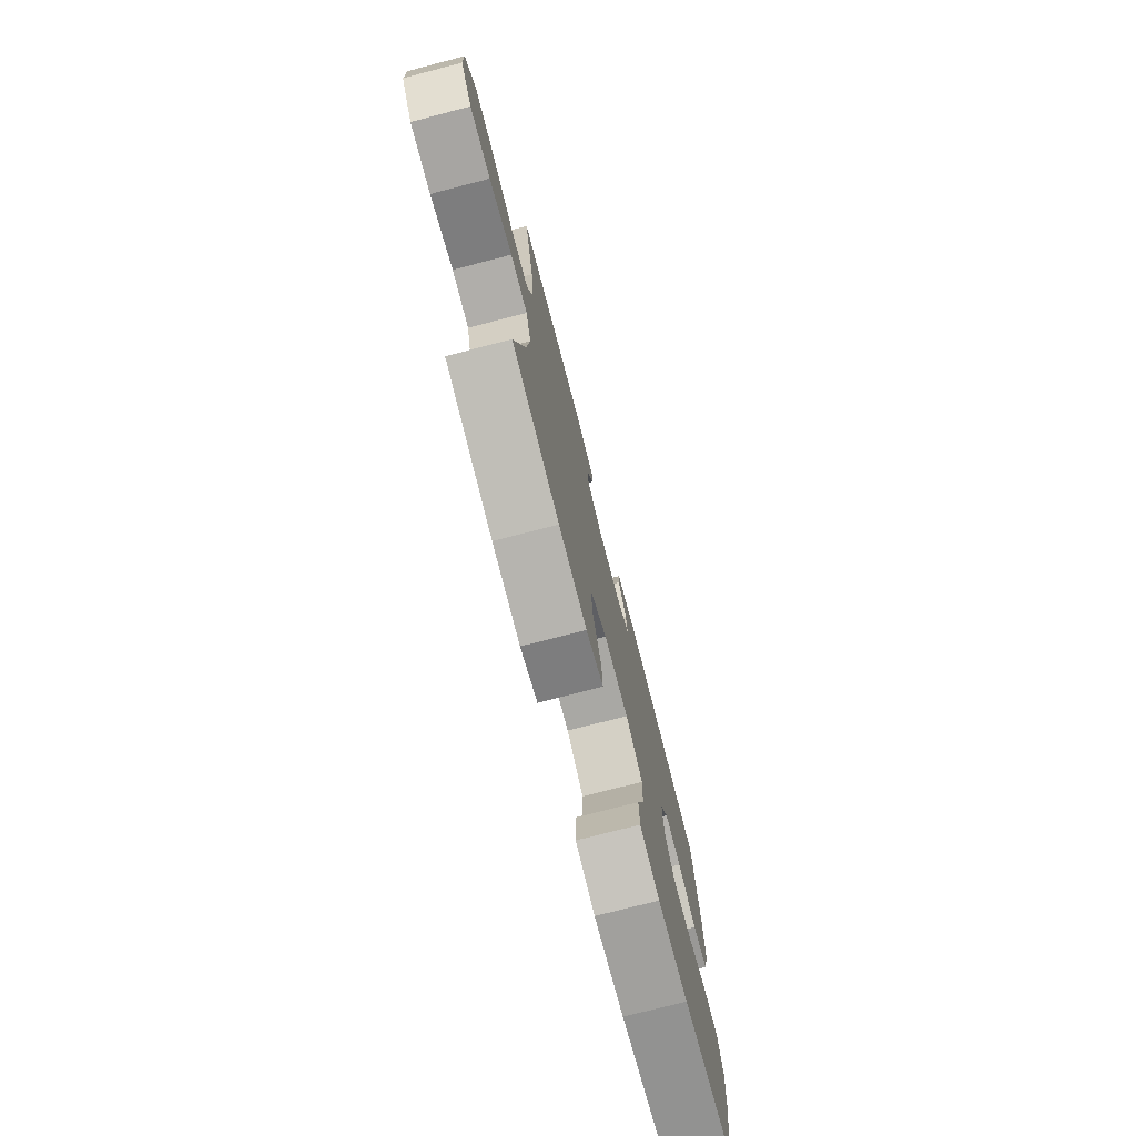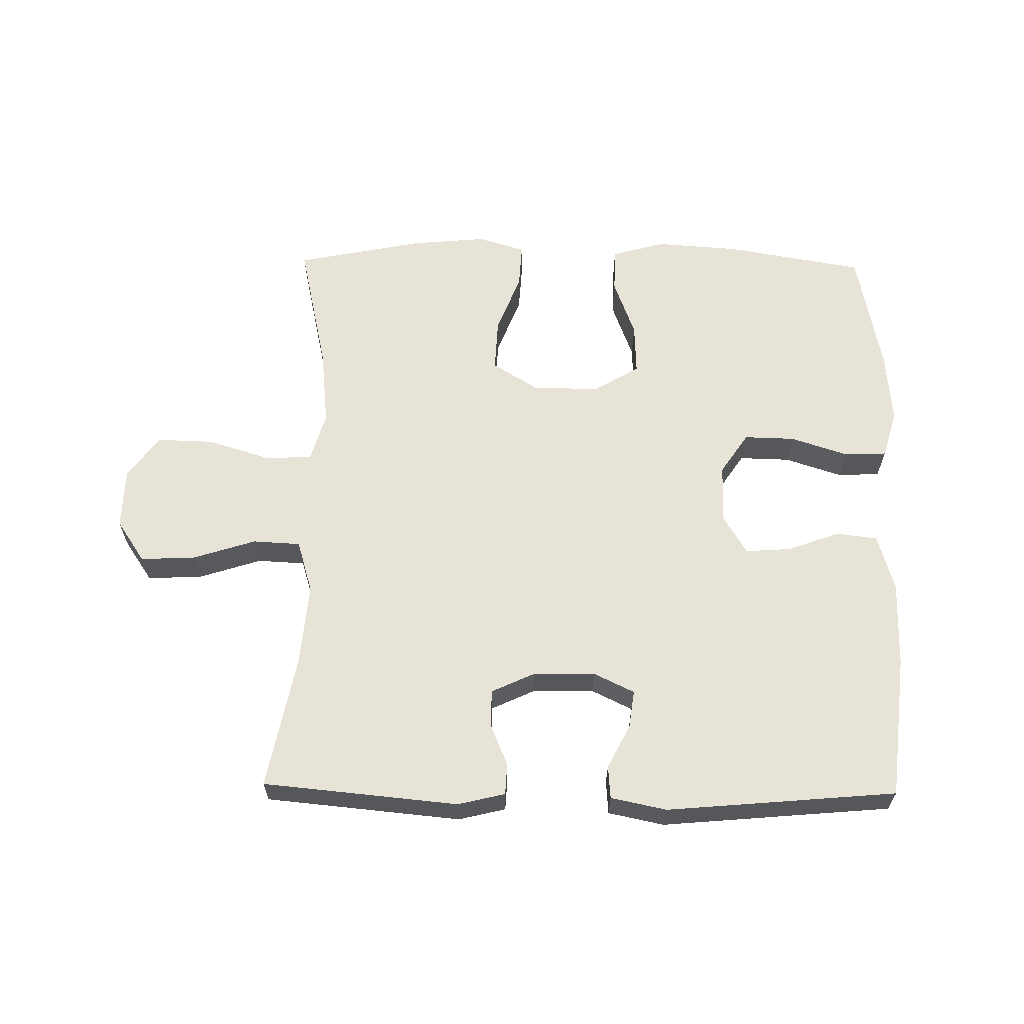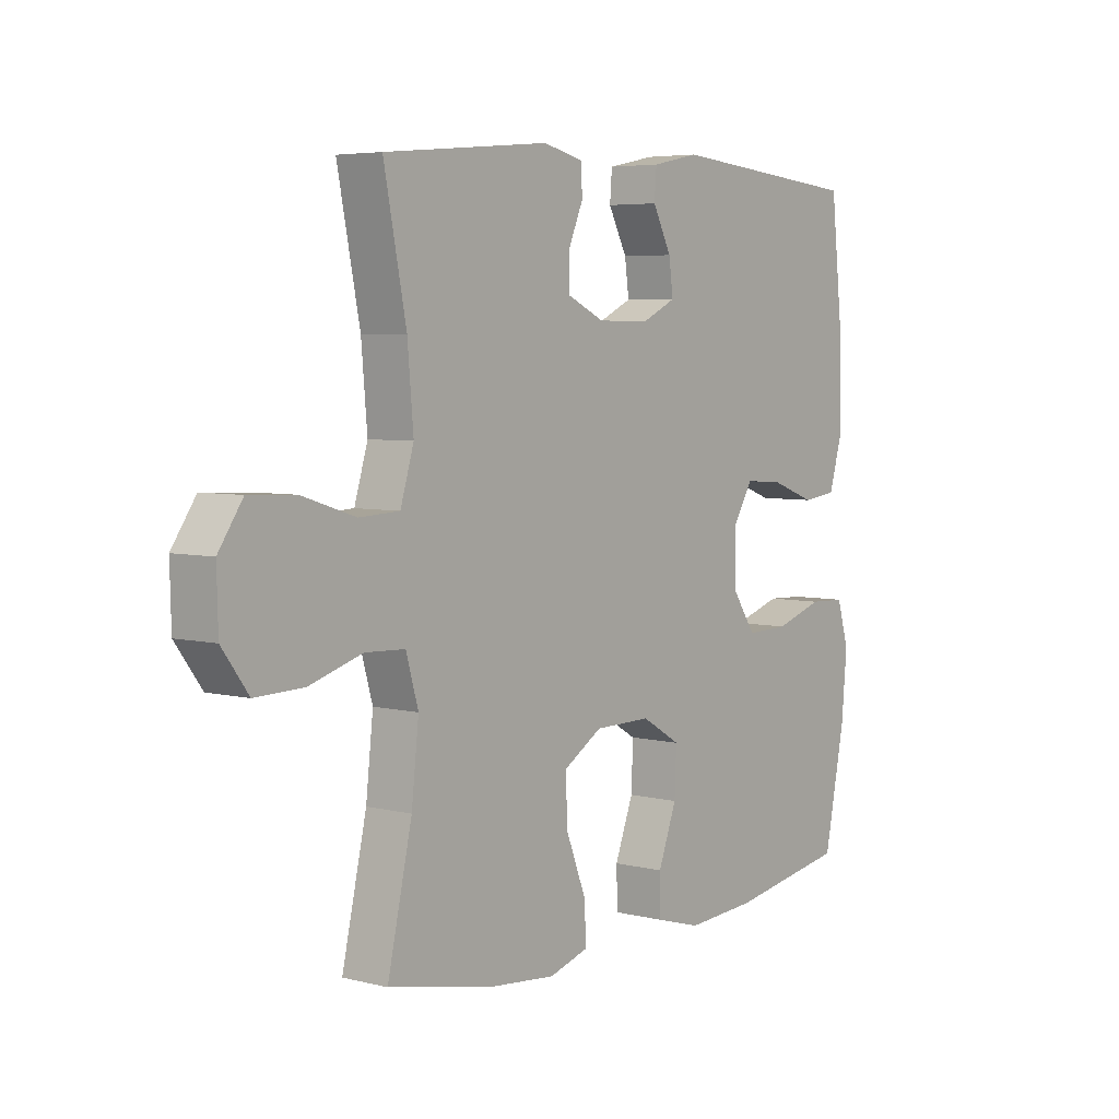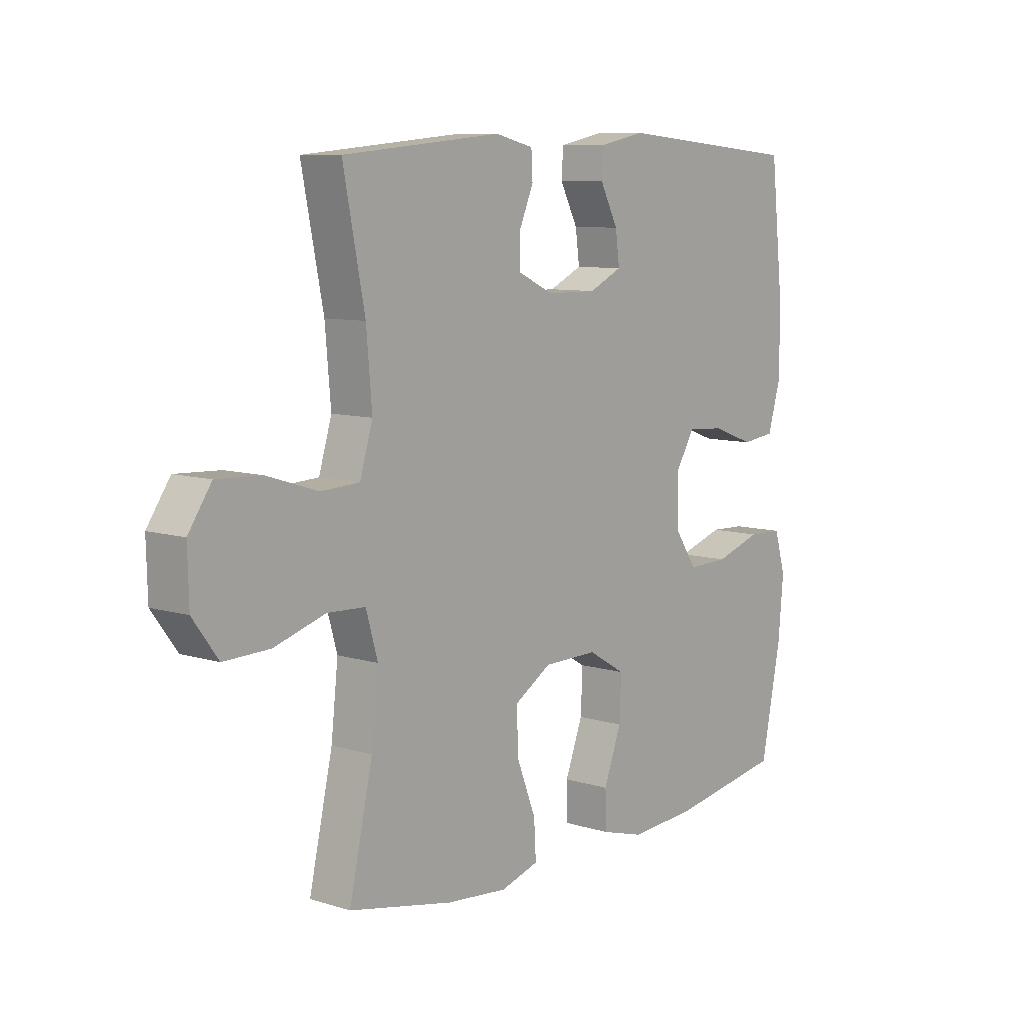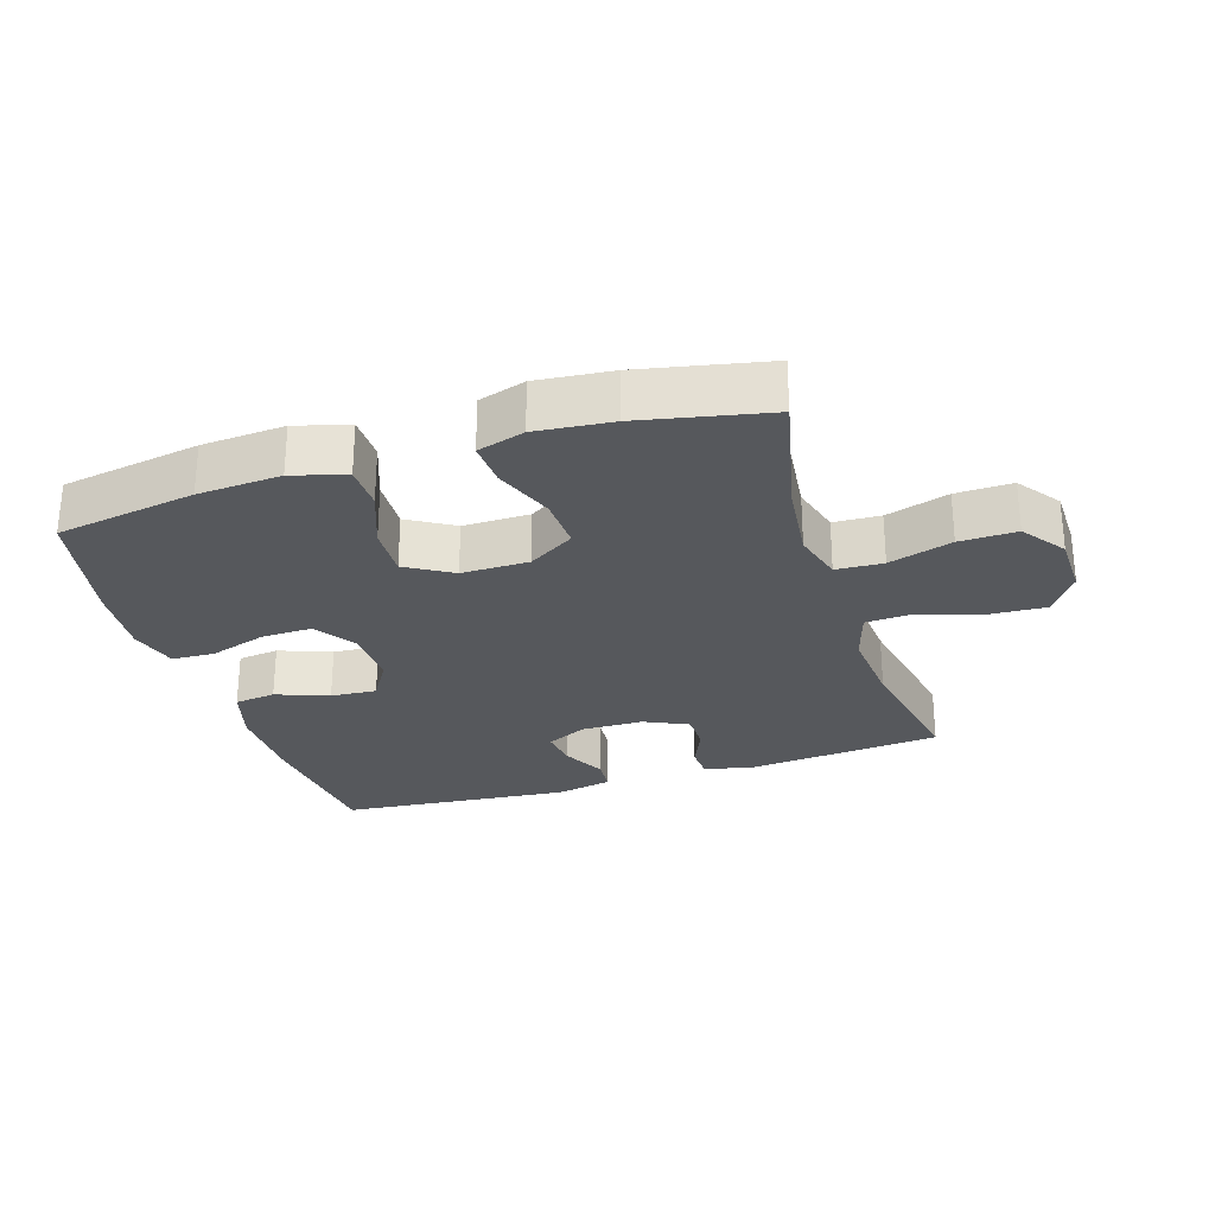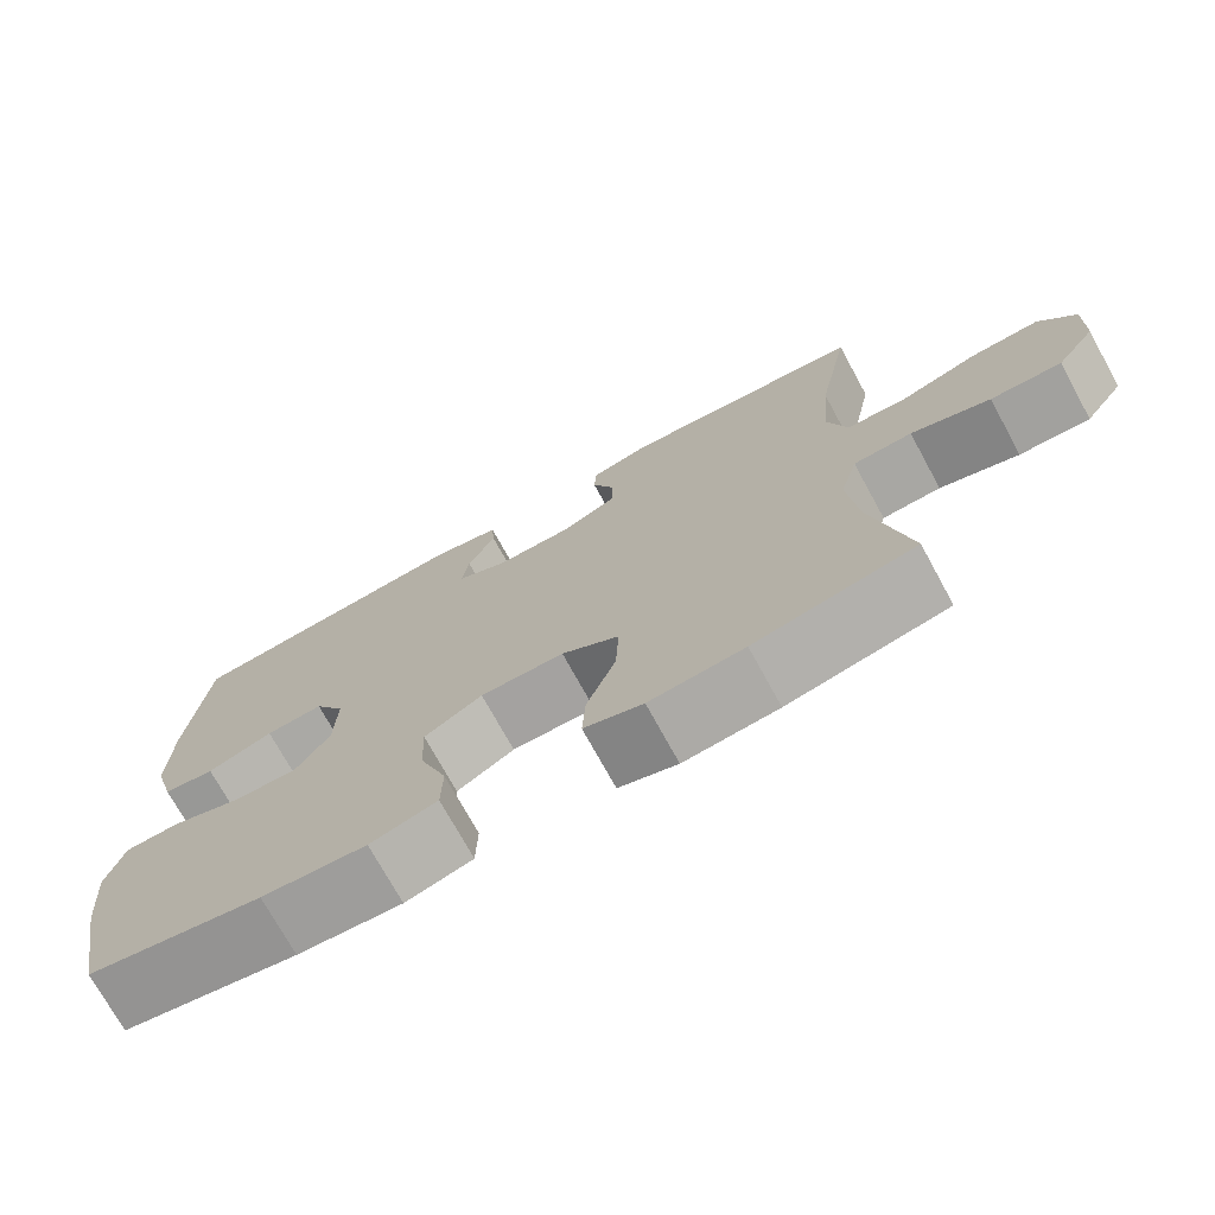
<metadata>
{"format":"obj","ext":"obj","renderer":"f3d","projection":"perspective","resolution":1024,"background":"white","views":[{"elev":-75.4,"azim":-75.5,"up":"+Z"},{"elev":62.7,"azim":0.9,"up":"+Y"},{"elev":5.1,"azim":-52.0,"up":"+Z"},{"elev":8.8,"azim":-50.4,"up":"+Z"},{"elev":-27.7,"azim":-162.6,"up":"+Y"},{"elev":-73.0,"azim":-151.3,"up":"+Z"}]}
</metadata>
<code>
o path5656
v 0.5693 0.0375 -0.3029
v 0.5797 0.0375 -0.1865
v 0.5576 0.0375 -0.1112
v 0.4898 0.0375 -0.1086
v 0.3996 0.0375 -0.1378
v 0.3194 0.0375 -0.1398
v 0.2759 0.0375 -0.07497
v 0.2736 0.0375 0.01788
v 0.3115 0.0375 0.08065
v 0.3837 0.0375 0.07543
v 0.4665 0.0375 0.04527
v 0.5312 0.0375 0.05346
v 0.5573 0.0375 0.1434
v 0.555 0.0375 0.2787
v 0.5306 0.0375 0.5038
v 0.1675 0.0375 0.5367
v 0.07909 0.0375 0.5184
v 0.07515 0.0375 0.4663
v 0.1102 0.0375 0.398
v 0.1181 0.0375 0.3382
v 0.05386 0.0375 0.3073
v -0.0431 0.0375 0.3085
v -0.1123 0.0375 0.3407
v -0.1131 0.0375 0.3991
v -0.08508 0.0375 0.4646
v -0.08769 0.0375 0.5147
v -0.1623 0.0375 0.5327
v -0.4713 0.0375 0.5038
v -0.4292 0.0375 0.29
v -0.4183 0.0375 0.1623
v -0.4432 0.0375 0.07916
v -0.5183 0.0375 0.07534
v -0.6176 0.0375 0.1071
v -0.7047 0.0375 0.1113
v -0.7497 0.0375 0.04517
v -0.7472 0.0375 -0.05155
v -0.698 0.0375 -0.1186
v -0.6085 0.0375 -0.1161
v -0.5089 0.0375 -0.08551
v -0.4349 0.0375 -0.08873
v -0.4121 0.0375 -0.1686
v -0.4255 0.0375 -0.2917
v -0.4713 0.0375 -0.4979
v -0.2689 0.0375 -0.5389
v -0.1495 0.0375 -0.5501
v -0.07522 0.0375 -0.5273
v -0.07927 0.0375 -0.4568
v -0.1159 0.0375 -0.3628
v -0.1197 0.0375 -0.2791
v -0.04698 0.0375 -0.234
v 0.05846 0.0375 -0.233
v 0.1312 0.0375 -0.276
v 0.1278 0.0375 -0.3576
v 0.09341 0.0375 -0.45
v 0.09504 0.0375 -0.5202
v 0.1793 0.0375 -0.5442
v 0.3104 0.0375 -0.5352
v 0.5306 0.0375 -0.4979
v 0.5693 -0.0375 -0.3029
v 0.5797 -0.0375 -0.1865
v 0.5576 -0.0375 -0.1112
v 0.4898 -0.0375 -0.1086
v 0.3996 -0.0375 -0.1378
v 0.3194 -0.0375 -0.1398
v 0.2759 -0.0375 -0.07497
v 0.2736 -0.0375 0.01788
v 0.3115 -0.0375 0.08065
v 0.3837 -0.0375 0.07543
v 0.4665 -0.0375 0.04527
v 0.5312 -0.0375 0.05346
v 0.5573 -0.0375 0.1434
v 0.555 -0.0375 0.2787
v 0.5306 -0.0375 0.5038
v 0.1675 -0.0375 0.5367
v 0.07909 -0.0375 0.5184
v 0.07515 -0.0375 0.4663
v 0.1102 -0.0375 0.398
v 0.1181 -0.0375 0.3382
v 0.05386 -0.0375 0.3073
v -0.0431 -0.0375 0.3085
v -0.1123 -0.0375 0.3407
v -0.1131 -0.0375 0.3991
v -0.08508 -0.0375 0.4646
v -0.08769 -0.0375 0.5147
v -0.1623 -0.0375 0.5327
v -0.4713 -0.0375 0.5038
v -0.4292 -0.0375 0.29
v -0.4183 -0.0375 0.1623
v -0.4432 -0.0375 0.07916
v -0.5183 -0.0375 0.07534
v -0.6176 -0.0375 0.1071
v -0.7047 -0.0375 0.1113
v -0.7497 -0.0375 0.04517
v -0.7472 -0.0375 -0.05155
v -0.698 -0.0375 -0.1186
v -0.6085 -0.0375 -0.1161
v -0.5089 -0.0375 -0.08551
v -0.4349 -0.0375 -0.08873
v -0.4121 -0.0375 -0.1686
v -0.4255 -0.0375 -0.2917
v -0.4713 -0.0375 -0.4979
v -0.2689 -0.0375 -0.5389
v -0.1495 -0.0375 -0.5501
v -0.07522 -0.0375 -0.5273
v -0.07927 -0.0375 -0.4568
v -0.1159 -0.0375 -0.3628
v -0.1197 -0.0375 -0.2791
v -0.04698 -0.0375 -0.234
v 0.05846 -0.0375 -0.233
v 0.1312 -0.0375 -0.276
v 0.1278 -0.0375 -0.3576
v 0.09341 -0.0375 -0.45
v 0.09504 -0.0375 -0.5202
v 0.1793 -0.0375 -0.5442
v 0.3104 -0.0375 -0.5352
v 0.5306 -0.0375 -0.4979
v -0.2689 0.0375 -0.5389
v -0.1495 0.0375 -0.5501
v -0.07522 0.0375 -0.5273
v -0.07522 0.0375 -0.5273
v 0.09504 0.0375 -0.5202
v 0.09504 0.0375 -0.5202
v 0.1793 0.0375 -0.5442
v 0.3104 0.0375 -0.5352
v -0.07927 0.0375 -0.4568
v 0.09341 0.0375 -0.45
v -0.4713 0.0375 -0.4979
v -0.4713 0.0375 -0.4979
v 0.5306 0.0375 -0.4979
v 0.5306 0.0375 -0.4979
v -0.1159 0.0375 -0.3628
v 0.1278 0.0375 -0.3576
v 0.5693 0.0375 -0.3029
v -0.4255 0.0375 -0.2917
v -0.1197 0.0375 -0.2791
v -0.1197 0.0375 -0.2791
v 0.1312 0.0375 -0.276
v 0.1312 0.0375 -0.276
v 0.5797 0.0375 -0.1865
v -0.4121 0.0375 -0.1686
v -0.04698 0.0375 -0.234
v 0.05846 0.0375 -0.233
v 0.5576 0.0375 -0.1112
v 0.5576 0.0375 -0.1112
v -0.4349 0.0375 -0.08873
v -0.4349 0.0375 -0.08873
v 0.3996 0.0375 -0.1378
v 0.3194 0.0375 -0.1398
v 0.2759 0.0375 -0.07497
v 0.4898 0.0375 -0.1086
v -0.7472 0.0375 -0.05155
v -0.698 0.0375 -0.1186
v -0.6085 0.0375 -0.1161
v -0.5089 0.0375 -0.08551
v 0.2736 0.0375 0.01788
v -0.7497 0.0375 0.04517
v 0.3115 0.0375 0.08065
v 0.3115 0.0375 0.08065
v -0.7047 0.0375 0.1113
v 0.3837 0.0375 0.07543
v 0.4665 0.0375 0.04527
v 0.5312 0.0375 0.05346
v 0.5312 0.0375 0.05346
v 0.5573 0.0375 0.1434
v -0.6176 0.0375 0.1071
v -0.5183 0.0375 0.07534
v -0.4432 0.0375 0.07916
v -0.4432 0.0375 0.07916
v -0.4183 0.0375 0.1623
v 0.555 0.0375 0.2787
v -0.4292 0.0375 0.29
v 0.05386 0.0375 0.3073
v -0.0431 0.0375 0.3085
v 0.1181 0.0375 0.3382
v 0.1181 0.0375 0.3382
v -0.1123 0.0375 0.3407
v -0.1123 0.0375 0.3407
v 0.1102 0.0375 0.398
v -0.1131 0.0375 0.3991
v 0.07515 0.0375 0.4663
v -0.08508 0.0375 0.4646
v -0.4713 0.0375 0.5038
v -0.4713 0.0375 0.5038
v -0.08769 0.0375 0.5147
v -0.08769 0.0375 0.5147
v 0.07909 0.0375 0.5184
v 0.07909 0.0375 0.5184
v 0.5306 0.0375 0.5038
v 0.5306 0.0375 0.5038
v -0.1623 0.0375 0.5327
v 0.1675 0.0375 0.5367
v -0.2689 -0.0375 -0.5389
v -0.1495 -0.0375 -0.5501
v -0.07522 -0.0375 -0.5273
v -0.07522 -0.0375 -0.5273
v 0.09504 -0.0375 -0.5202
v 0.09504 -0.0375 -0.5202
v 0.1793 -0.0375 -0.5442
v 0.3104 -0.0375 -0.5352
v -0.07927 -0.0375 -0.4568
v 0.09341 -0.0375 -0.45
v -0.4713 -0.0375 -0.4979
v -0.4713 -0.0375 -0.4979
v 0.5306 -0.0375 -0.4979
v 0.5306 -0.0375 -0.4979
v -0.1159 -0.0375 -0.3628
v 0.1278 -0.0375 -0.3576
v 0.5693 -0.0375 -0.3029
v -0.4255 -0.0375 -0.2917
v -0.1197 -0.0375 -0.2791
v -0.1197 -0.0375 -0.2791
v 0.1312 -0.0375 -0.276
v 0.1312 -0.0375 -0.276
v 0.5797 -0.0375 -0.1865
v -0.4121 -0.0375 -0.1686
v -0.04698 -0.0375 -0.234
v 0.05846 -0.0375 -0.233
v 0.5576 -0.0375 -0.1112
v 0.5576 -0.0375 -0.1112
v -0.4349 -0.0375 -0.08873
v -0.4349 -0.0375 -0.08873
v 0.3996 -0.0375 -0.1378
v 0.3194 -0.0375 -0.1398
v 0.2759 -0.0375 -0.07497
v 0.4898 -0.0375 -0.1086
v -0.7472 -0.0375 -0.05155
v -0.698 -0.0375 -0.1186
v -0.6085 -0.0375 -0.1161
v -0.5089 -0.0375 -0.08551
v 0.2736 -0.0375 0.01788
v -0.7497 -0.0375 0.04517
v 0.3115 -0.0375 0.08065
v 0.3115 -0.0375 0.08065
v -0.7047 -0.0375 0.1113
v 0.3837 -0.0375 0.07543
v 0.4665 -0.0375 0.04527
v 0.5312 -0.0375 0.05346
v 0.5312 -0.0375 0.05346
v 0.5573 -0.0375 0.1434
v -0.6176 -0.0375 0.1071
v -0.5183 -0.0375 0.07534
v -0.4432 -0.0375 0.07916
v -0.4432 -0.0375 0.07916
v -0.4183 -0.0375 0.1623
v 0.555 -0.0375 0.2787
v -0.4292 -0.0375 0.29
v 0.05386 -0.0375 0.3073
v -0.0431 -0.0375 0.3085
v 0.1181 -0.0375 0.3382
v 0.1181 -0.0375 0.3382
v -0.1123 -0.0375 0.3407
v -0.1123 -0.0375 0.3407
v 0.1102 -0.0375 0.398
v -0.1131 -0.0375 0.3991
v 0.07515 -0.0375 0.4663
v -0.08508 -0.0375 0.4646
v -0.4713 -0.0375 0.5038
v -0.4713 -0.0375 0.5038
v -0.08769 -0.0375 0.5147
v -0.08769 -0.0375 0.5147
v 0.07909 -0.0375 0.5184
v 0.07909 -0.0375 0.5184
v 0.5306 -0.0375 0.5038
v 0.5306 -0.0375 0.5038
v -0.1623 -0.0375 0.5327
v 0.1675 -0.0375 0.5367
f 234 231 240
f 214 222 208
f 224 212 223
f 220 215 210
f 251 244 248
f 209 210 215
f 253 266 255
f 199 208 222
f 230 216 217
f 193 206 192
f 206 193 200
f 240 228 241
f 242 229 220
f 228 226 227
f 223 207 199
f 245 235 239
f 263 249 245
f 222 223 199
f 217 212 224
f 245 249 232
f 192 209 202
f 229 241 228
f 254 246 251
f 239 236 237
f 244 251 246
f 241 229 242
f 226 228 240
f 265 246 254
f 231 226 240
f 246 265 257
f 192 206 209
f 256 265 254
f 223 212 207
f 248 244 216
f 259 265 256
f 200 193 194
f 249 247 232
f 239 235 236
f 242 220 216
f 210 209 206
f 225 214 218
f 263 266 249
f 249 266 253
f 248 216 230
f 198 207 201
f 198 201 196
f 245 232 235
f 216 220 210
f 232 247 230
f 244 242 216
f 247 248 230
f 255 266 261
f 222 214 225
f 199 207 198
f 230 217 224
f 208 199 204
f 44 45 103 102
f 45 120 195 103
f 122 56 114 197
f 56 57 115 114
f 46 47 105 104
f 54 55 113 112
f 128 44 102 203
f 57 130 205 115
f 47 48 106 105
f 53 54 112 111
f 58 1 59 116
f 42 43 101 100
f 48 136 211 106
f 138 53 111 213
f 1 2 60 59
f 41 42 100 99
f 49 50 108 107
f 51 52 110 109
f 50 51 109 108
f 2 144 219 60
f 146 41 99 221
f 5 6 64 63
f 6 7 65 64
f 4 5 63 62
f 3 4 62 61
f 36 37 95 94
f 37 38 96 95
f 38 39 97 96
f 39 40 98 97
f 7 8 66 65
f 35 36 94 93
f 8 158 233 66
f 34 35 93 92
f 10 11 69 68
f 11 163 238 69
f 12 13 71 70
f 33 34 92 91
f 32 33 91 90
f 168 32 90 243
f 9 10 68 67
f 30 31 89 88
f 13 14 72 71
f 29 30 88 87
f 21 22 80 79
f 175 21 79 250
f 22 177 252 80
f 19 20 78 77
f 23 24 82 81
f 18 19 77 76
f 24 25 83 82
f 183 29 87 258
f 25 185 260 83
f 187 18 76 262
f 14 189 264 72
f 26 27 85 84
f 27 28 86 85
f 16 17 75 74
f 15 16 74 73
f 159 165 156
f 139 133 147
f 149 148 137
f 145 135 140
f 176 173 169
f 134 140 135
f 178 180 191
f 124 147 133
f 155 142 141
f 118 117 131
f 131 125 118
f 165 166 153
f 167 145 154
f 153 152 151
f 148 124 132
f 170 164 160
f 188 170 174
f 147 124 148
f 142 149 137
f 170 157 174
f 117 127 134
f 154 153 166
f 179 176 171
f 164 162 161
f 169 171 176
f 166 167 154
f 151 165 153
f 190 179 171
f 156 165 151
f 171 182 190
f 117 134 131
f 181 179 190
f 148 132 137
f 173 141 169
f 184 181 190
f 125 119 118
f 174 157 172
f 164 161 160
f 167 141 145
f 135 131 134
f 150 143 139
f 188 174 191
f 174 178 191
f 173 155 141
f 123 126 132
f 123 121 126
f 170 160 157
f 141 135 145
f 157 155 172
f 169 141 167
f 172 155 173
f 180 186 191
f 147 150 139
f 124 123 132
f 155 149 142
f 133 129 124

</code>
